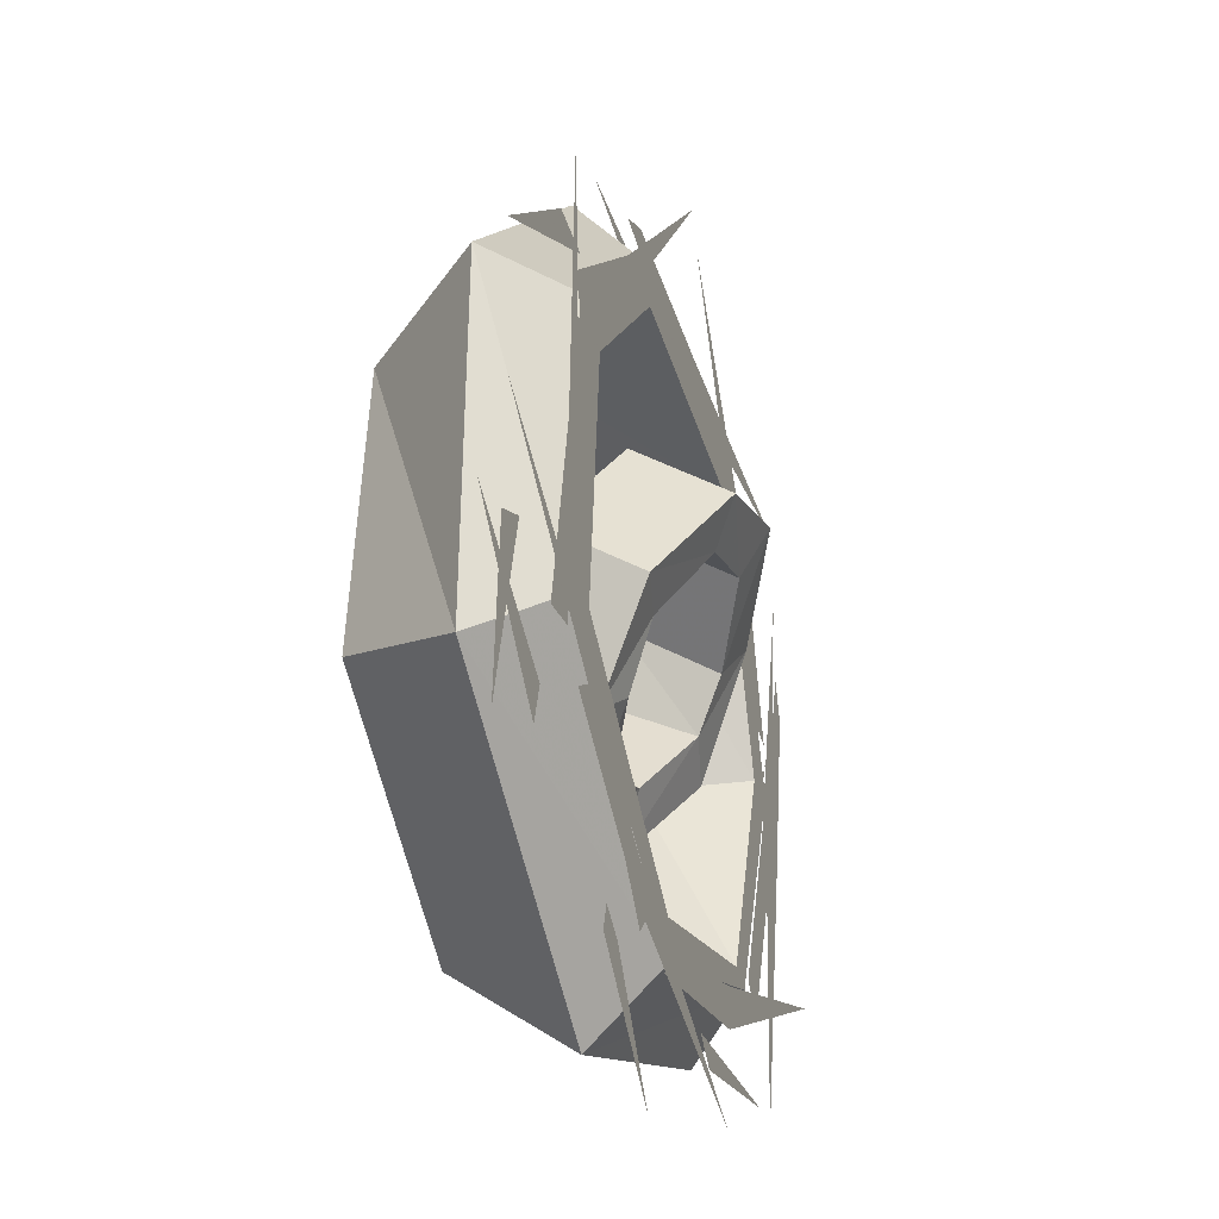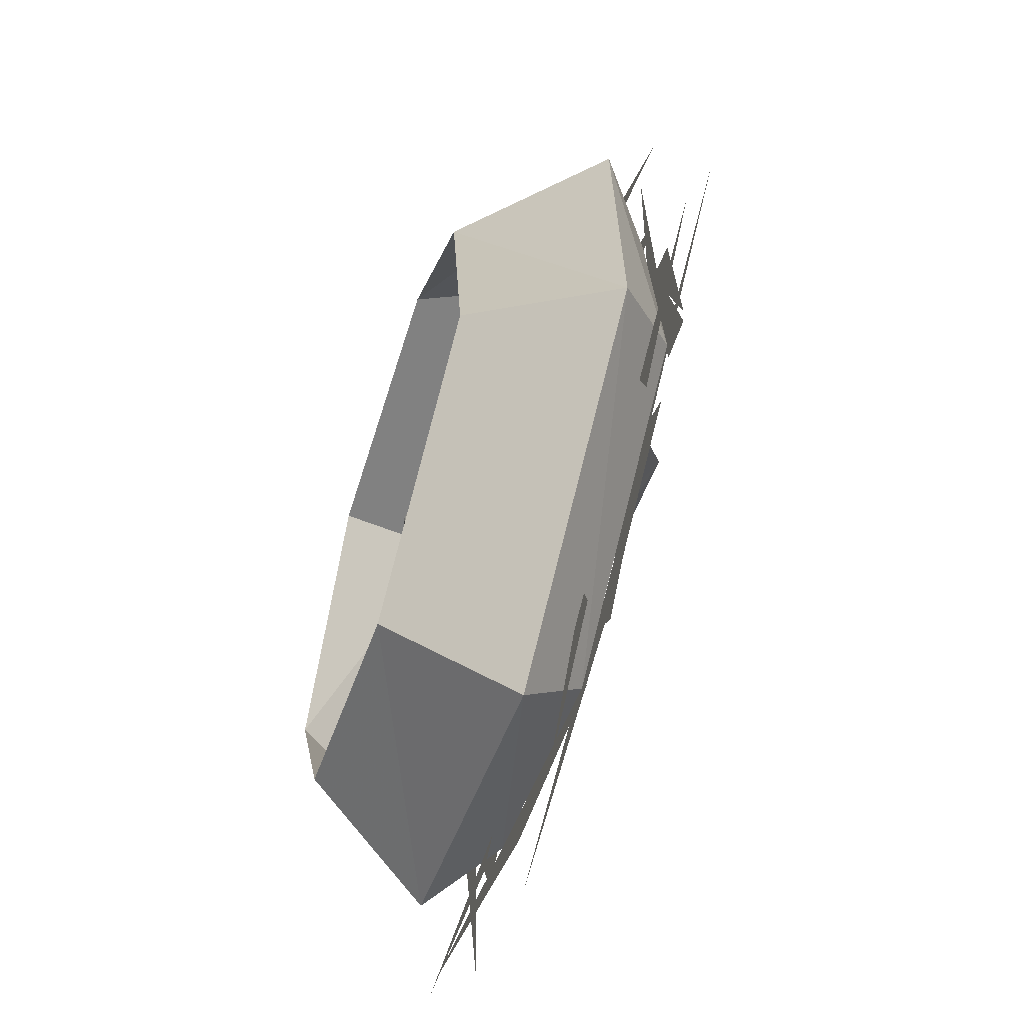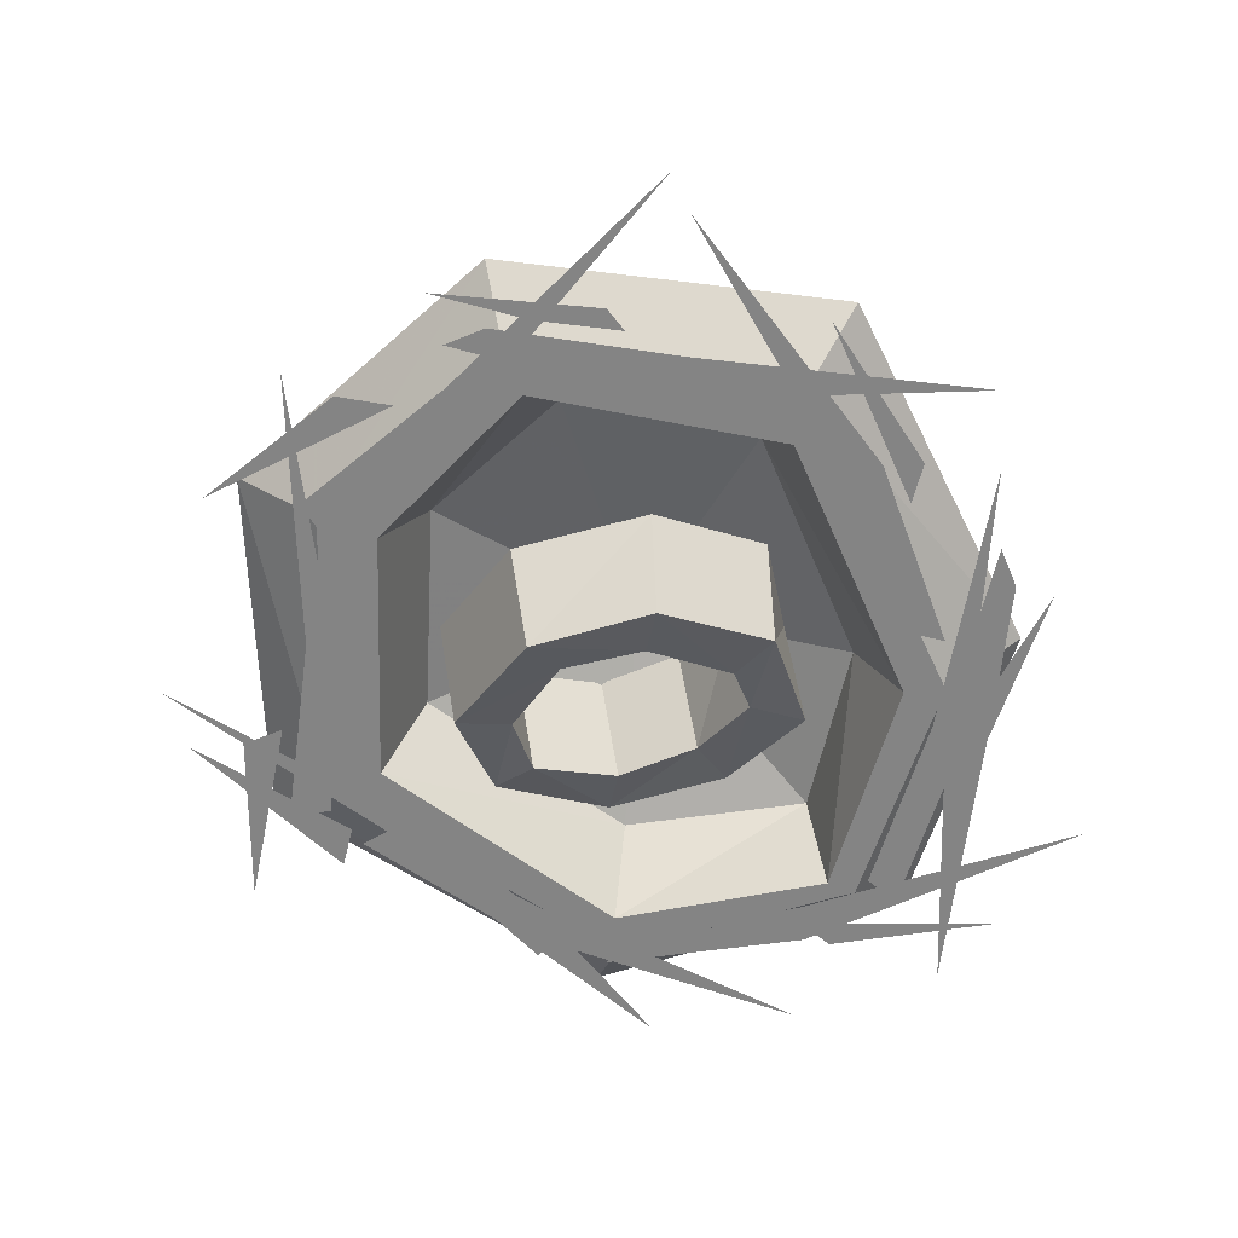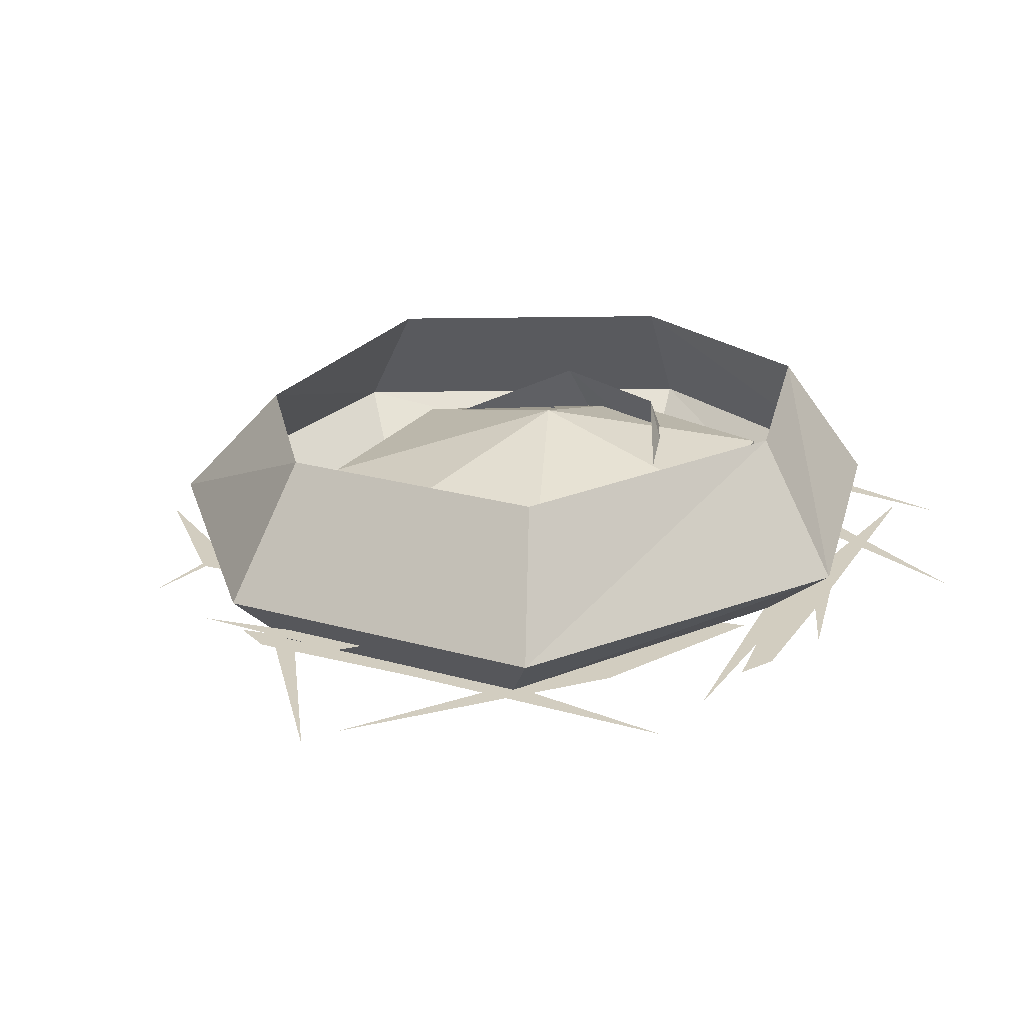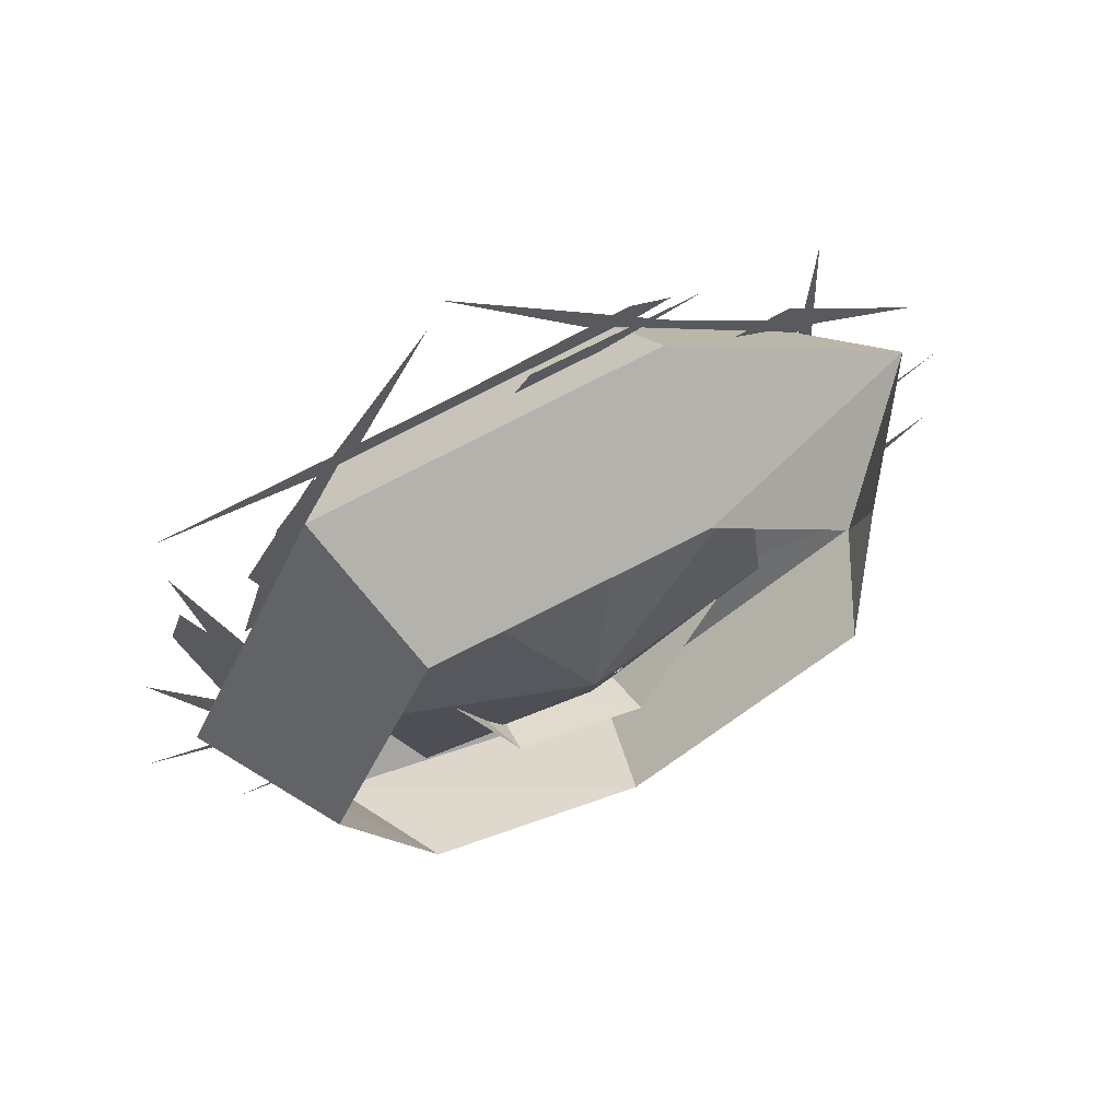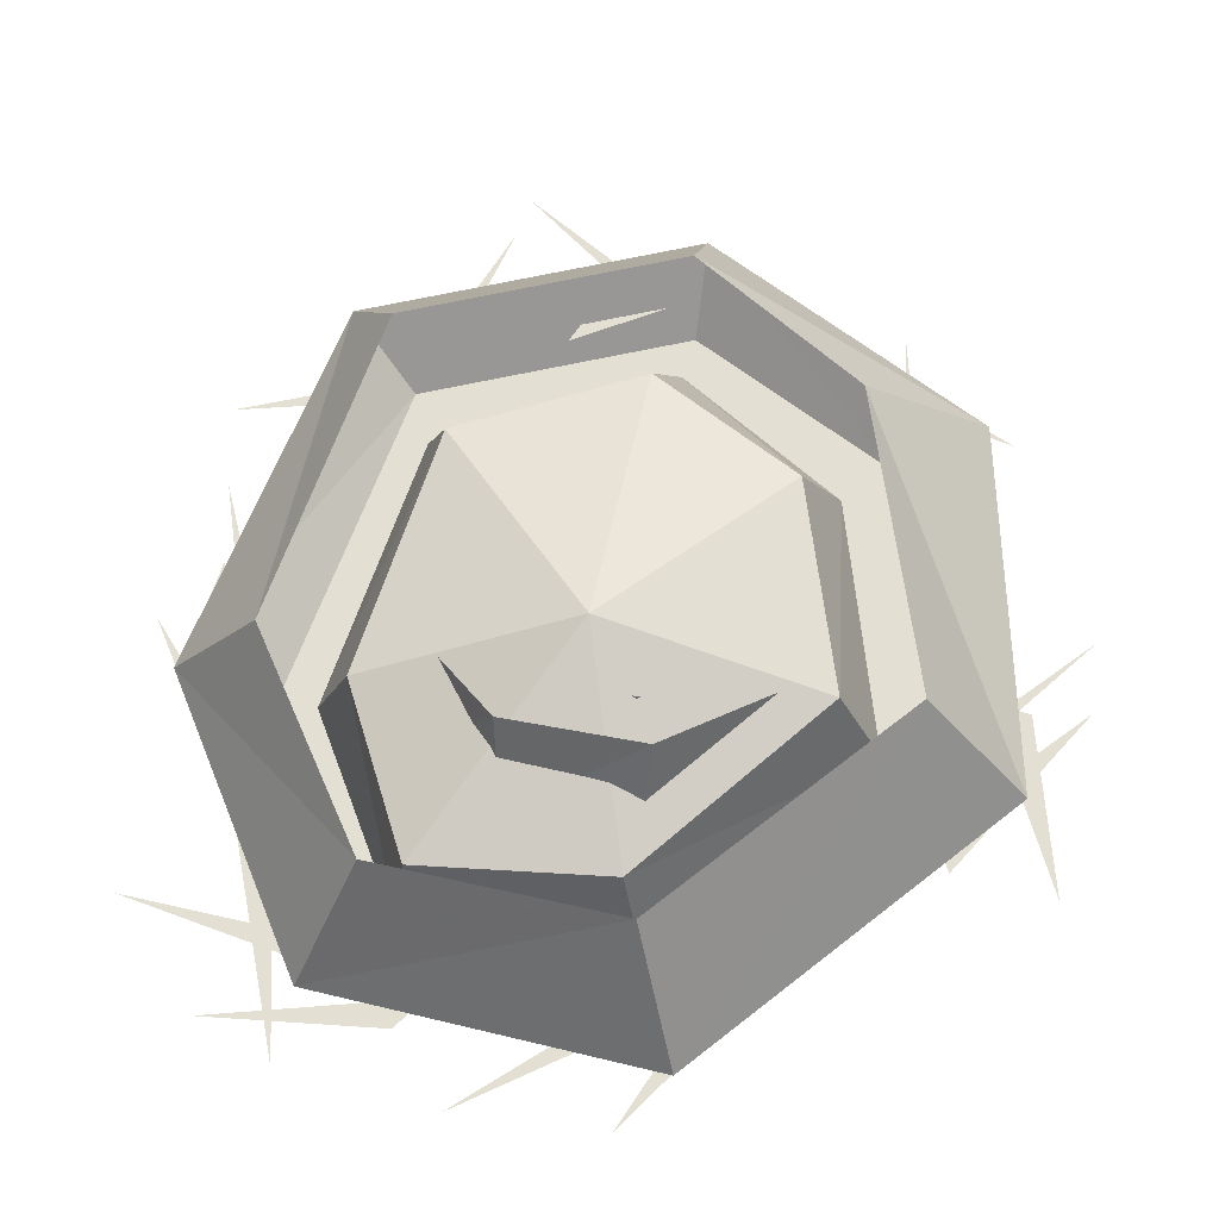
<metadata>
{"format":"obj","ext":"obj","renderer":"f3d","projection":"perspective","resolution":1024,"background":"white","views":[{"elev":-26.2,"azim":-72.2,"up":"+Z"},{"elev":-60.5,"azim":-108.3,"up":"+Z"},{"elev":-61.3,"azim":4.2,"up":"+Y"},{"elev":24.6,"azim":36.1,"up":"+Y"},{"elev":65.9,"azim":156.0,"up":"+Z"},{"elev":-23.9,"azim":-177.9,"up":"+Z"}]}
</metadata>
<code>
v -0.02344 -0.08594 -0.09375
v 0.02344 -0.08594 -0.07812
v 0.01562 -0.03125 -0.04688
v -0.03125 -0.03125 -0.0625
v -0.07031 -0.1094 -0.07031
v -0.03125 -0.07031 -0.125
v 0.03906 -0.07031 -0.1094
v 0.05469 -0.1094 -0.03906
v 0.04688 -0.05469 -0.01562
v 0.04688 -0.125 -0.007812
v 0.03906 -0.07031 0.02344
v 0 -0.1484 0.02344
v -0.007812 -0.09375 0.05469
v -0.04688 -0.1484 0.01562
v -0.05469 -0.09375 0.04688
v -0.07812 -0.125 -0.03125
v -0.08594 -0.07031 0
v -0.07812 -0.05469 -0.03906
v -0.09375 -0.1016 -0.08594
v -0.1016 -0.04688 -0.05469
v -0.03906 -0.01562 -0.09375
v 0.03906 -0.01562 -0.07812
v 0.08594 -0.1016 -0.05469
v 0.07031 -0.1328 0.01562
v 0.007812 -0.1641 0.05469
v -0.0625 -0.1641 0.03906
v -0.1094 -0.1328 -0.02344
v 0.07812 -0.04688 -0.02344
v 0.07031 -0.07812 0.04688
v 0.007812 -0.1094 0.08594
v -0.07031 -0.1094 0.07031
v -0.1172 -0.07812 0.007812
v -0.007812 -0.01562 -0.02344
v -0.1328 -0.05469 -0.05469
v -0.02344 -0.05469 -0.1484
v 0.08594 -0.05469 -0.1406
v 0.1172 -0.05469 -0.03906
v 0.07031 -0.05469 0.1016
v -0.03906 -0.05469 0.1328
v -0.1172 -0.05469 0.07031
v -0.1406 -0.1172 0.08594
v -0.1562 -0.1172 -0.0625
v -0.03125 -0.1172 -0.1719
v 0.09375 -0.1172 -0.1562
v 0.1406 -0.1172 -0.03125
v 0.08594 -0.1172 0.125
v -0.05469 -0.1172 0.1641
v -0.1719 -0.1172 0.1016
v -0.1875 -0.1172 -0.07031
v -0.03125 -0.1172 -0.1953
v 0.1094 -0.1172 -0.1641
v 0.1641 -0.1172 -0.03125
v 0.09375 -0.1172 0.1562
v -0.0625 -0.1172 0.1875
v -0.07031 -0.07812 0.2266
v -0.2188 -0.07812 0.1094
v -0.2266 -0.07812 -0.1016
v -0.04688 -0.07812 -0.2422
v 0.1406 -0.07812 -0.1953
v 0.2109 -0.07812 -0.02344
v 0.125 -0.07812 0.1875
v 0.09375 0 0.1406
v -0.0625 0 0.1719
v -0.1484 0 0.09375
v -0.1719 0 -0.07812
v -0.03125 0 -0.1875
v 0.1016 0 -0.1562
v 0.1562 0 -0.03125
v -0.08594 -0.1172 -0.1797
v -0.07031 -0.1172 -0.1641
v -0.1562 -0.1172 -0.1016
v -0.1719 -0.1172 -0.1094
v 0.07031 -0.1172 -0.25
v 0.1719 -0.1172 -0.07031
v 0.1562 -0.1172 -0.05469
v 0.1172 -0.1172 -0.1562
v 0.1328 -0.1172 -0.1719
v 0.1953 -0.1172 0.1016
v 0.1328 -0.1172 0.1094
v 0.1094 -0.1172 0.1094
v 0.1406 -0.1172 0.007812
v 0.1641 -0.1172 0
v 0.03906 -0.1172 0.2578
v 0.07812 -0.1172 -0.1953
v 0.07812 -0.1172 -0.1719
v -0.02344 -0.1172 -0.1875
v -0.03906 -0.1172 -0.2031
v 0.2422 -0.1172 -0.1328
v 0.01562 -0.1172 0.1562
v 0.03125 -0.1172 0.1797
v -0.07031 -0.1172 0.2031
v -0.09375 -0.1172 0.1953
v 0.1953 -0.1172 0.1484
v 0.1641 -0.1172 -0.04688
v 0.1875 -0.1172 -0.0625
v 0.2031 -0.1172 0.03125
v 0.1953 -0.1172 0.05469
v 0.1562 -0.1172 -0.2266
v -0.08594 -0.1172 0.1562
v -0.09375 -0.1172 0.1719
v -0.1797 -0.1172 0.1094
v -0.1719 -0.1172 0.09375
v 0.03125 -0.1172 0.2812
v -0.1719 -0.1172 0.01562
v -0.1875 -0.1172 0.02344
v -0.2109 -0.1172 -0.08594
v -0.1875 -0.1172 -0.08594
v -0.1797 -0.1172 0.1875
v -0.1328 -0.1172 -0.1016
v -0.1484 -0.1172 -0.1094
v -0.07812 -0.1172 -0.1953
v -0.0625 -0.1172 -0.1797
v -0.2734 -0.1172 0
v -0.1562 -0.1016 0.1641
v -0.2344 -0.1016 0.1094
v -0.125 -0.1016 0.1562
v -0.007812 -0.1016 0.2031
v -0.1016 -0.1016 0.2188
v 0.007812 -0.1016 0.1797
v 0.1562 -0.1016 0.1016
v 0.1094 -0.1016 0.1875
v 0.1484 -0.1016 0.07812
v 0.1875 -0.1016 -0.07812
v 0.2266 -0.1016 0.01562
v 0.1641 -0.1016 -0.08594
v 0.09375 -0.1016 -0.2109
v 0.1953 -0.1016 -0.2031
v 0.07812 -0.1016 -0.1953
v -0.08594 -0.1016 -0.1953
v -0.01562 -0.1016 -0.2656
v -0.07812 -0.1016 -0.1719
v -0.2344 -0.1016 -0.04688
v -0.2422 -0.1016 -0.1484
v -0.2109 -0.1016 -0.03906
v -0.1797 -0.1016 -0.1094
v -0.2656 -0.1016 -0.04688
v -0.1875 -0.1016 -0.1328
v -0.02344 -0.08594 -0.09375
v -0.02344 -0.08594 -0.09375
v -0.02344 -0.08594 -0.09375
v -0.02344 -0.08594 -0.09375
v -0.02344 -0.08594 -0.09375
v -0.02344 -0.08594 -0.09375
v -0.02344 -0.08594 -0.09375
v -0.02344 -0.08594 -0.09375
v -0.02344 -0.08594 -0.09375
v -0.02344 -0.08594 -0.09375
v -0.02344 -0.08594 -0.09375
v -0.02344 -0.08594 -0.09375
v -0.02344 -0.08594 -0.09375
v -0.02344 -0.08594 -0.09375
v -0.02344 -0.08594 -0.09375
v -0.02344 -0.08594 -0.09375
v -0.02344 -0.08594 -0.09375
v -0.02344 -0.08594 -0.09375
v -0.02344 -0.08594 -0.09375
v -0.02344 -0.08594 -0.09375
v -0.02344 -0.08594 -0.09375
v -0.02344 -0.08594 -0.09375
v -0.02344 -0.08594 -0.09375
v -0.02344 -0.08594 -0.09375
v -0.02344 -0.08594 -0.09375
v -0.02344 -0.08594 -0.09375
v -0.02344 -0.08594 -0.09375
v -0.02344 -0.08594 -0.09375
v -0.02344 -0.08594 -0.09375
v -0.02344 -0.08594 -0.09375
v -0.02344 -0.08594 -0.09375
v -0.02344 -0.08594 -0.09375
f 1 2 3
f 1 3 4
f 1 4 5
f 1 5 6
f 1 6 2
f 2 6 7
f 2 7 8
f 2 8 9
f 2 9 3
f 8 10 11
f 8 11 9
f 10 12 13
f 10 13 11
f 12 14 15
f 12 15 13
f 14 16 17
f 14 17 15
f 16 5 18
f 16 18 17
f 5 4 18
f 5 19 6
f 6 19 20
f 6 20 21
f 6 21 7
f 7 21 22
f 7 22 23
f 7 23 8
f 8 23 24
f 8 24 10
f 10 24 25
f 10 25 12
f 12 25 26
f 12 26 14
f 14 26 27
f 14 27 16
f 16 27 19
f 16 19 5
f 22 28 23
f 23 28 24
f 24 28 29
f 24 29 25
f 25 29 30
f 25 30 26
f 26 30 31
f 26 31 27
f 27 31 32
f 27 32 19
f 19 32 20
f 33 34 35
f 33 35 36
f 33 36 37
f 33 37 38
f 33 38 39
f 33 39 40
f 33 40 34
f 34 40 41
f 34 41 42
f 34 42 35
f 35 42 43
f 35 43 36
f 36 43 44
f 36 44 37
f 37 44 45
f 37 45 38
f 38 45 46
f 38 46 39
f 39 46 47
f 39 47 40
f 40 47 41
f 74 75 76
f 74 76 77
f 74 78 75
f 79 80 81
f 79 81 82
f 79 83 80
f 84 85 86
f 84 86 87
f 84 88 85
f 99 100 101
f 99 101 102
f 99 103 100
f 109 110 111
f 109 111 112
f 109 113 110
f 114 115 116
f 117 118 119
f 120 121 122
f 123 124 125
f 126 127 128
f 129 130 131
f 132 133 134
f 135 136 137
f 41 47 48
f 41 48 49
f 41 49 42
f 42 49 43
f 43 49 50
f 43 50 51
f 43 51 44
f 44 51 52
f 44 52 45
f 45 52 53
f 45 53 46
f 46 53 54
f 46 54 47
f 47 54 48
f 48 54 55
f 48 55 56
f 48 56 49
f 49 56 57
f 49 57 50
f 50 57 58
f 50 58 51
f 51 58 59
f 51 59 52
f 52 59 60
f 52 60 53
f 53 60 61
f 53 61 54
f 54 61 55
f 55 61 62
f 55 62 63
f 55 63 56
f 56 63 64
f 56 64 57
f 57 64 65
f 57 65 58
f 58 65 66
f 58 66 59
f 59 66 67
f 59 67 60
f 60 67 68
f 60 68 61
f 61 68 62
f 69 70 71
f 69 71 72
f 69 73 70
f 89 90 91
f 89 91 92
f 89 93 90
f 94 95 96
f 94 96 97
f 94 98 95
f 104 105 106
f 104 106 107
f 104 108 105

</code>
